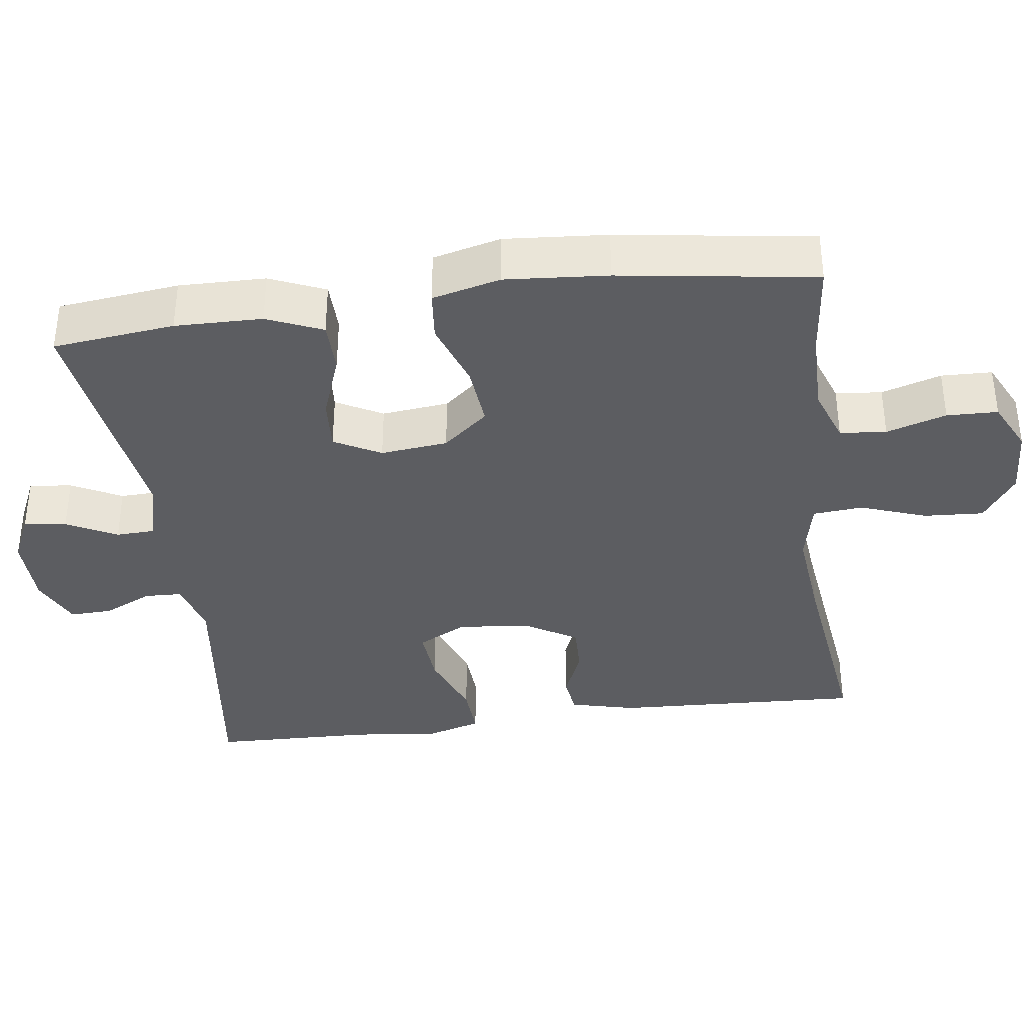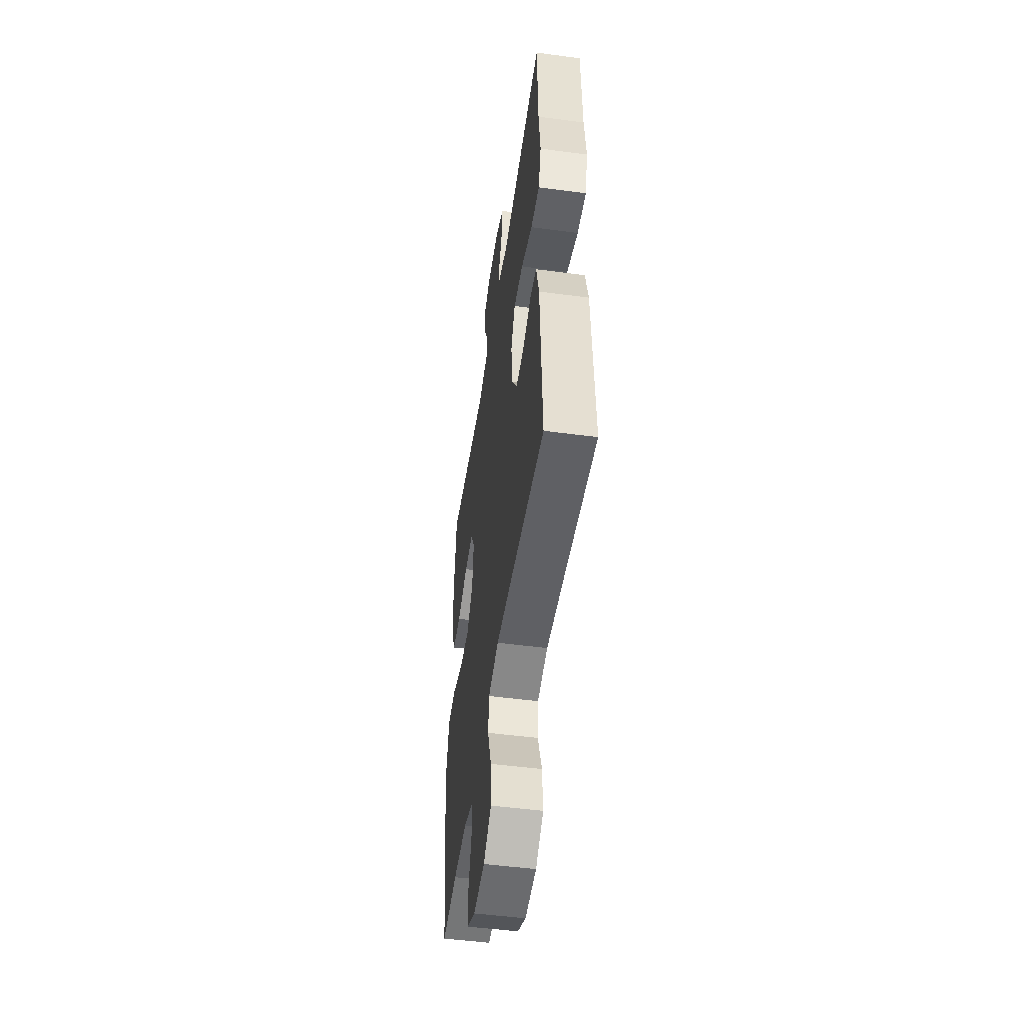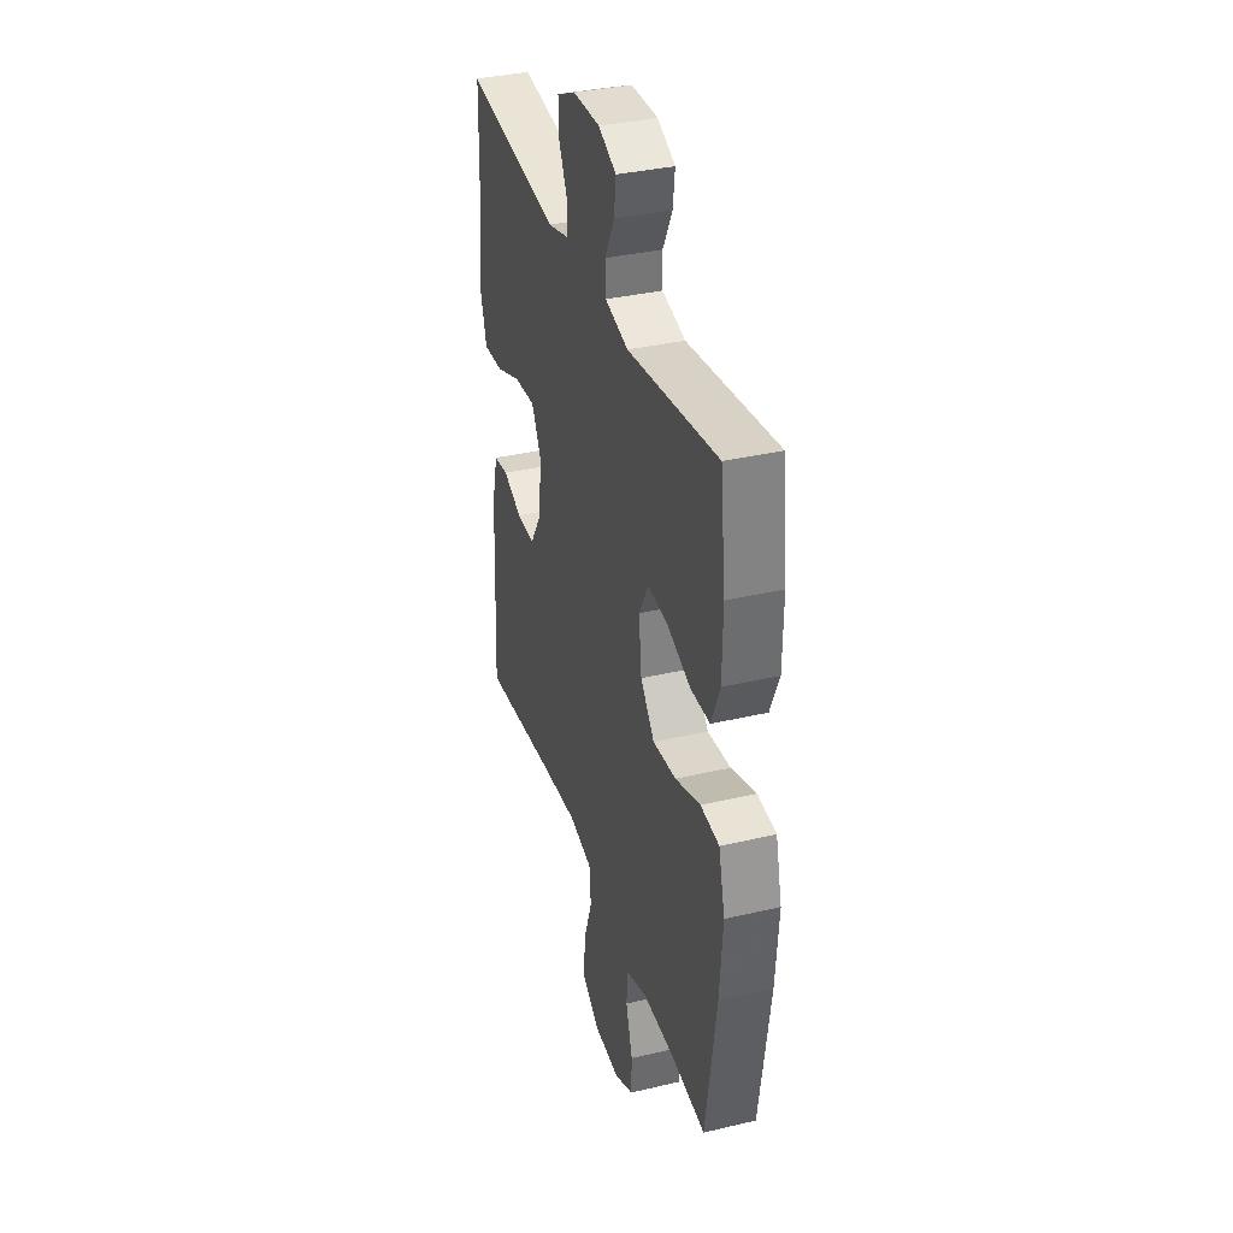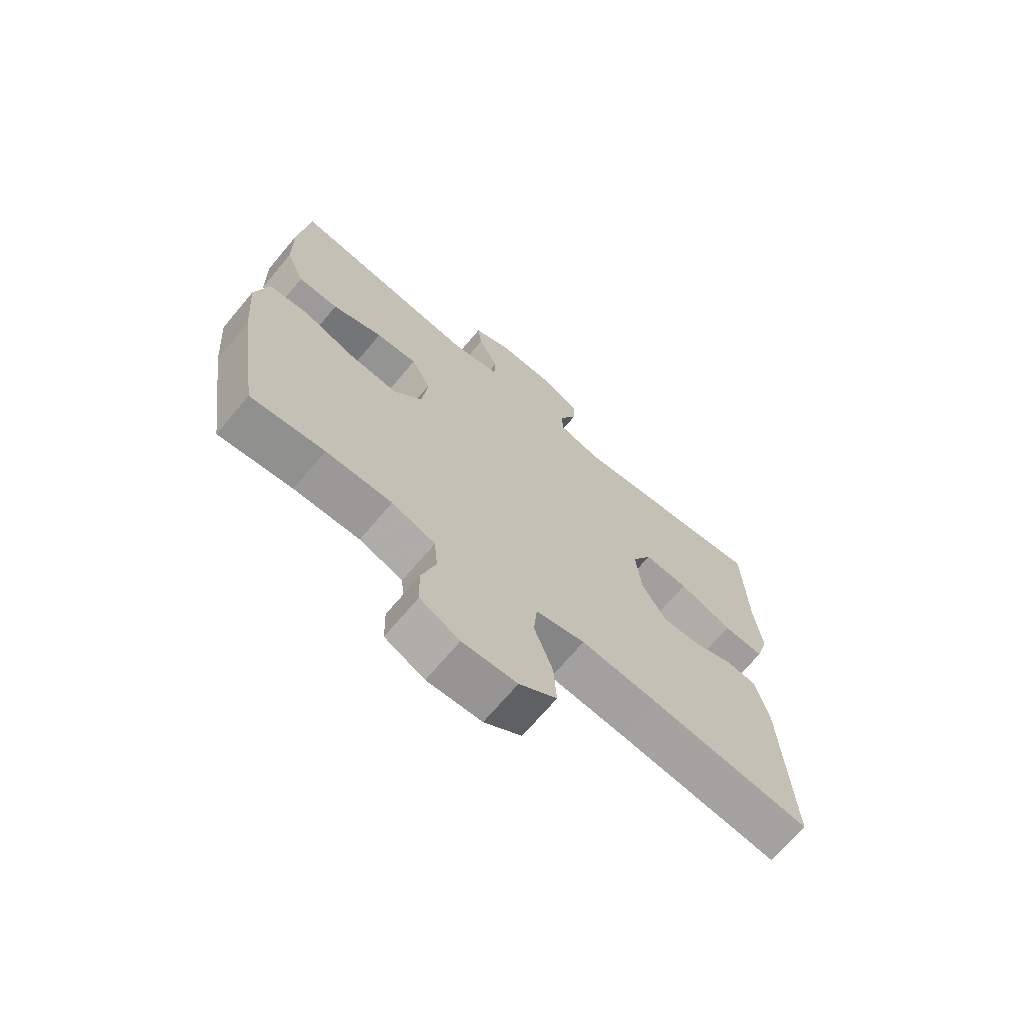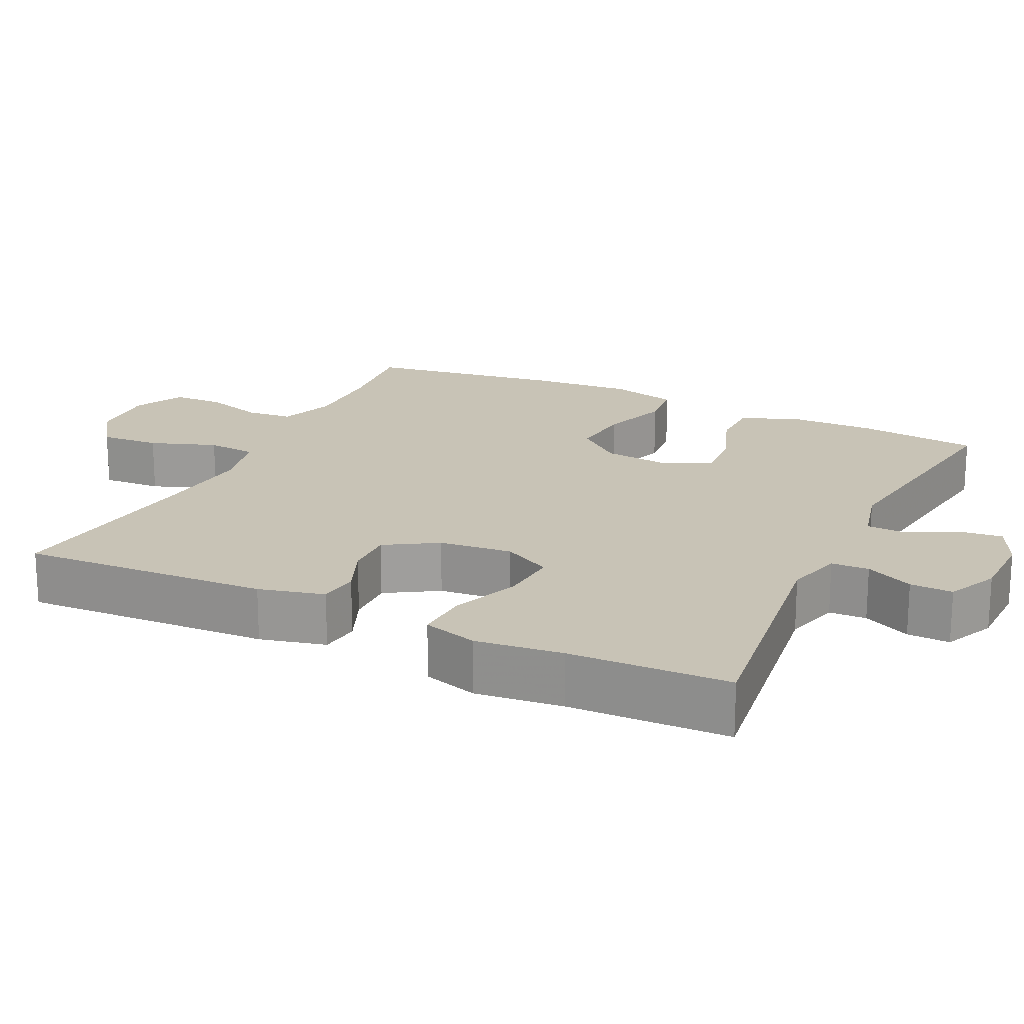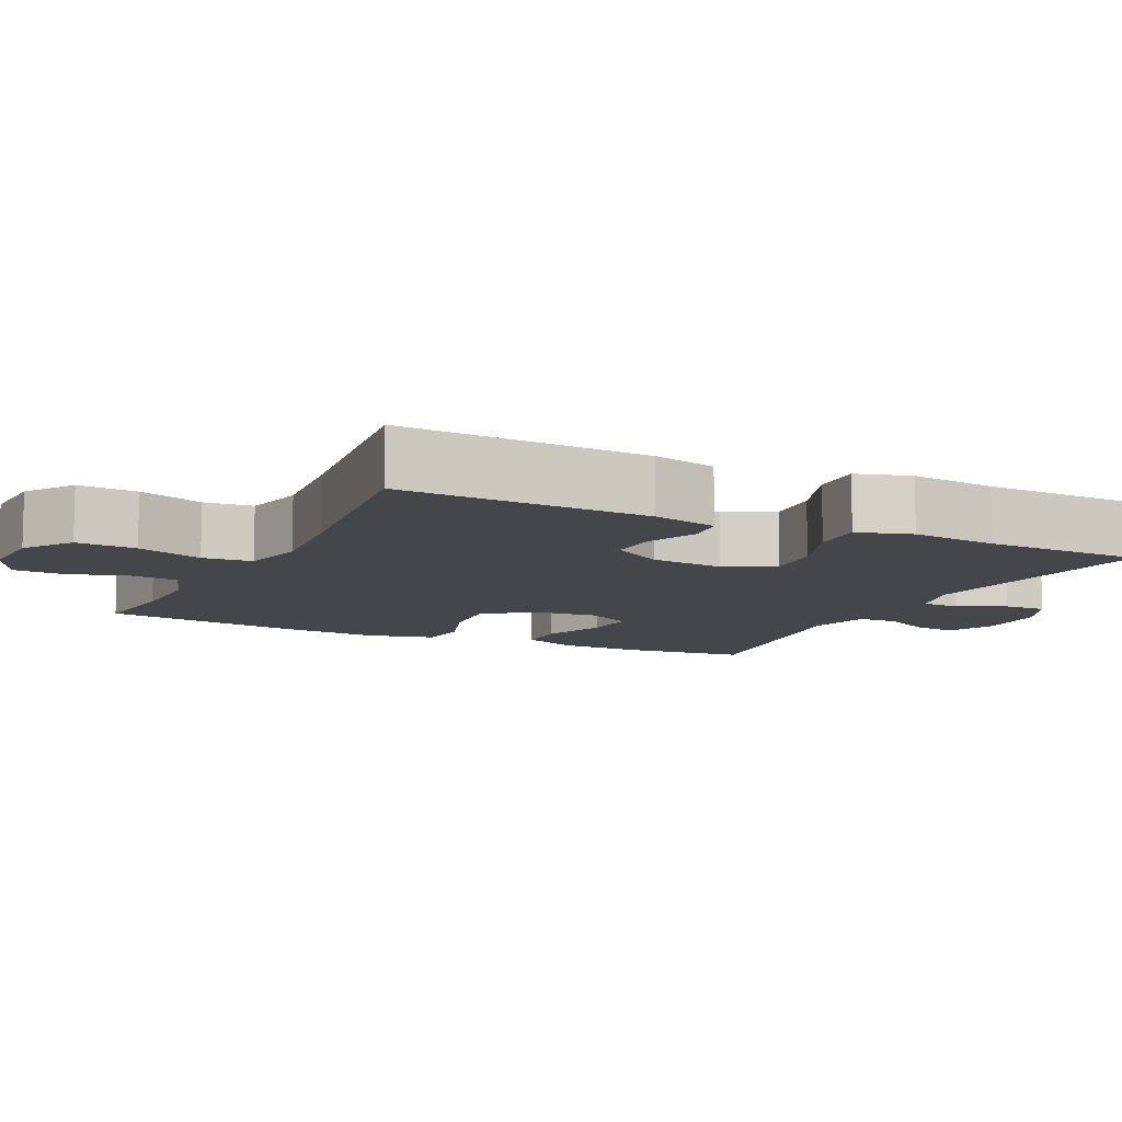
<metadata>
{"format":"obj","ext":"obj","renderer":"f3d","projection":"perspective","resolution":1024,"background":"white","views":[{"elev":-36.7,"azim":97.7,"up":"+Y"},{"elev":-50.4,"azim":-98.3,"up":"+Z"},{"elev":35.6,"azim":72.8,"up":"+Z"},{"elev":-69.3,"azim":139.9,"up":"+Z"},{"elev":19.5,"azim":-64.4,"up":"+Y"},{"elev":-9.7,"azim":-116.0,"up":"+Y"}]}
</metadata>
<code>
v 0.5 0.07 -0.5
v 0.372 0.07 -0.486
v 0.257 0.07 -0.485
v 0.181 0.07 -0.512
v 0.175 0.07 -0.575
v 0.2 0.07 -0.656
v 0.198 0.07 -0.725
v 0.129 0.07 -0.759
v 0.034 0.07 -0.754
v -0.031 0.07 -0.709
v -0.026 0.07 -0.628
v 0.006 0.07 -0.538
v 0 0.07 -0.471
v -0.086 0.07 -0.452
v -0.217 0.07 -0.465
v -0.5 0.07 -0.5
v -0.484 0.07 -0.163
v -0.462 0.07 -0.074
v -0.408 0.07 -0.067
v -0.338 0.07 -0.096
v -0.271 0.07 -0.098
v -0.228 0.07 -0.028
v -0.218 0.07 0.071
v -0.253 0.07 0.137
v -0.331 0.07 0.131
v -0.425 0.07 0.095
v -0.497 0.07 0.091
v -0.519 0.07 0.165
v -0.506 0.07 0.283
v -0.5 0.07 0.5
v -0.152 0.07 0.454
v -0.075 0.07 0.475
v -0.073 0.07 0.526
v -0.104 0.07 0.591
v -0.106 0.07 0.649
v -0.037 0.07 0.681
v 0.061 0.07 0.683
v 0.126 0.07 0.653
v 0.119 0.07 0.595
v 0.084 0.07 0.527
v 0.086 0.07 0.474
v 0.171 0.07 0.453
v 0.5 0.07 0.5
v 0.519 0.07 0.335
v 0.517 0.07 0.217
v 0.485 0.07 0.142
v 0.415 0.07 0.141
v 0.327 0.07 0.173
v 0.255 0.07 0.178
v 0.221 0.07 0.115
v 0.231 0.07 0.024
v 0.282 0.07 -0.037
v 0.367 0.07 -0.029
v 0.459 0.07 0.003
v 0.527 0.07 -0.004
v 0.55 0.07 -0.096
v 0.539 0.07 -0.235
v 0.5 0 -0.5
v 0.372 0 -0.486
v 0.257 0 -0.485
v 0.181 0 -0.512
v 0.175 0 -0.575
v 0.2 0 -0.656
v 0.198 0 -0.725
v 0.129 0 -0.759
v 0.034 0 -0.754
v -0.031 0 -0.709
v -0.026 0 -0.628
v 0.006 0 -0.538
v 0 0 -0.471
v -0.086 0 -0.452
v -0.217 0 -0.465
v -0.5 0 -0.5
v -0.484 0 -0.163
v -0.462 0 -0.074
v -0.408 0 -0.067
v -0.338 0 -0.096
v -0.271 0 -0.098
v -0.228 0 -0.028
v -0.218 0 0.071
v -0.253 0 0.137
v -0.331 0 0.131
v -0.425 0 0.095
v -0.497 0 0.091
v -0.519 0 0.165
v -0.506 0 0.283
v -0.5 0 0.5
v -0.152 0 0.454
v -0.075 0 0.475
v -0.073 0 0.526
v -0.104 0 0.591
v -0.106 0 0.649
v -0.037 0 0.681
v 0.061 0 0.683
v 0.126 0 0.653
v 0.119 0 0.595
v 0.084 0 0.527
v 0.086 0 0.474
v 0.171 0 0.453
v 0.5 0 0.5
v 0.519 0 0.335
v 0.517 0 0.217
v 0.485 0 0.142
v 0.415 0 0.141
v 0.327 0 0.173
v 0.255 0 0.178
v 0.221 0 0.115
v 0.231 0 0.024
v 0.282 0 -0.037
v 0.367 0 -0.029
v 0.459 0 0.003
v 0.527 0 -0.004
v 0.55 0 -0.096
v 0.539 0 -0.235
f 57 1 2
f 56 57 2
f 55 56 2
f 54 55 2
f 53 54 2
f 52 53 2 3
f 51 52 3 4
f 50 51 4 5
f 46 47 48
f 45 46 48
f 44 45 48
f 43 44 48
f 42 43 48
f 41 42 48 49
f 38 39 40
f 37 38 40
f 36 37 40
f 35 36 40
f 34 35 40
f 33 34 40
f 32 33 40 41
f 41 49 50
f 32 41 50
f 31 32 50
f 27 28 29
f 26 27 29
f 25 26 29
f 29 30 31
f 25 29 31
f 24 25 31
f 18 19 20
f 17 18 20
f 16 17 20
f 15 16 20
f 14 15 20 21
f 13 14 21 22
f 10 11 12
f 9 10 12
f 8 9 12
f 7 8 12
f 6 7 12
f 5 6 12
f 5 12 13
f 31 50 5
f 24 31 5
f 23 24 5
f 5 13 22 23
f 59 58 114
f 59 114 113
f 59 113 112
f 59 112 111
f 59 111 110
f 60 59 110 109
f 61 60 109 108
f 62 61 108 107
f 105 104 103
f 105 103 102
f 105 102 101
f 105 101 100
f 105 100 99
f 106 105 99 98
f 97 96 95
f 97 95 94
f 97 94 93
f 97 93 92
f 97 92 91
f 97 91 90
f 98 97 90 89
f 107 106 98
f 107 98 89
f 107 89 88
f 86 85 84
f 86 84 83
f 86 83 82
f 88 87 86
f 88 86 82
f 88 82 81
f 77 76 75
f 77 75 74
f 77 74 73
f 77 73 72
f 78 77 72 71
f 79 78 71 70
f 69 68 67
f 69 67 66
f 69 66 65
f 69 65 64
f 69 64 63
f 69 63 62
f 70 69 62
f 62 107 88
f 62 88 81
f 62 81 80
f 80 79 70 62
f 1 58 59 2
f 2 59 60 3
f 3 60 61 4
f 4 61 62 5
f 5 62 63 6
f 6 63 64 7
f 7 64 65 8
f 8 65 66 9
f 9 66 67 10
f 10 67 68 11
f 11 68 69 12
f 12 69 70 13
f 13 70 71 14
f 14 71 72 15
f 15 72 73 16
f 16 73 74 17
f 17 74 75 18
f 18 75 76 19
f 19 76 77 20
f 20 77 78 21
f 21 78 79 22
f 22 79 80 23
f 23 80 81 24
f 24 81 82 25
f 25 82 83 26
f 26 83 84 27
f 27 84 85 28
f 28 85 86 29
f 29 86 87 30
f 30 87 88 31
f 31 88 89 32
f 32 89 90 33
f 33 90 91 34
f 34 91 92 35
f 35 92 93 36
f 36 93 94 37
f 37 94 95 38
f 38 95 96 39
f 39 96 97 40
f 40 97 98 41
f 41 98 99 42
f 42 99 100 43
f 43 100 101 44
f 44 101 102 45
f 45 102 103 46
f 46 103 104 47
f 47 104 105 48
f 48 105 106 49
f 49 106 107 50
f 50 107 108 51
f 51 108 109 52
f 52 109 110 53
f 53 110 111 54
f 54 111 112 55
f 55 112 113 56
f 56 113 114 57
f 57 114 58 1

</code>
